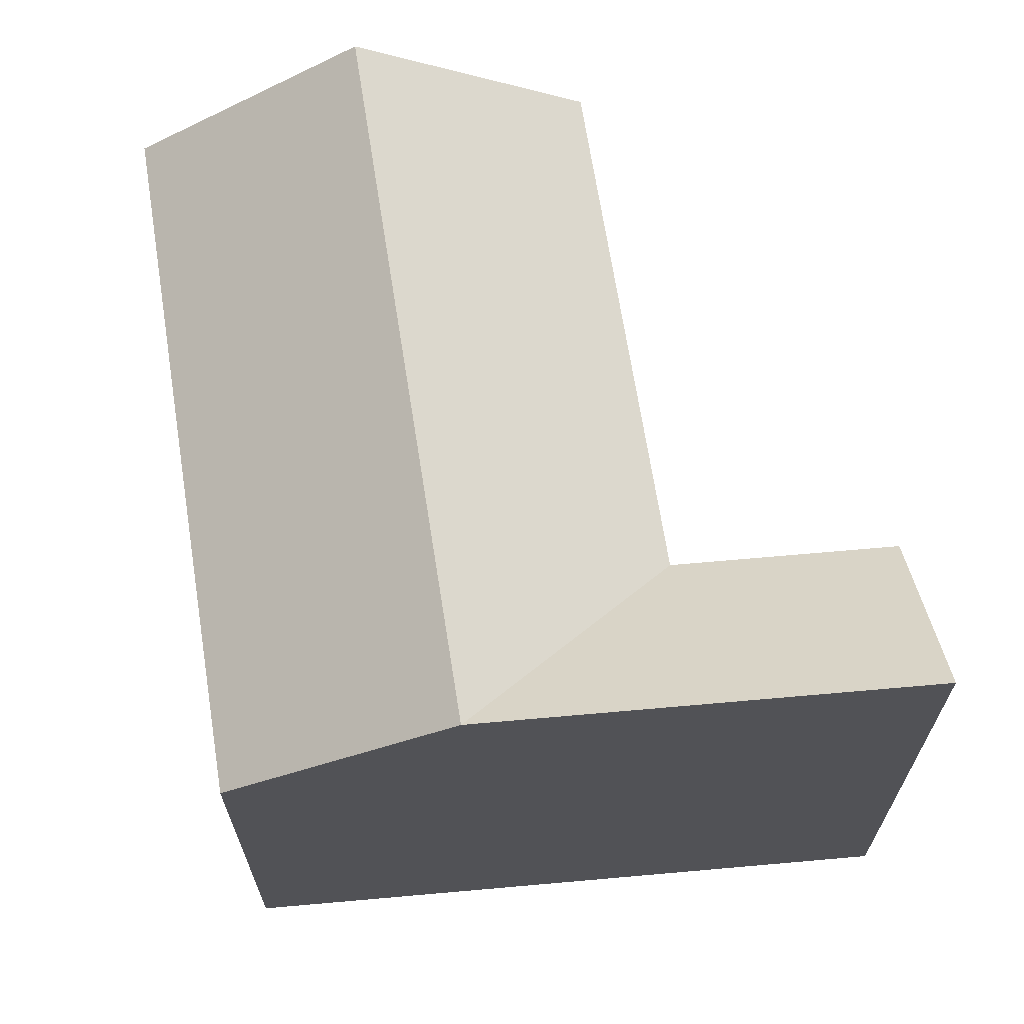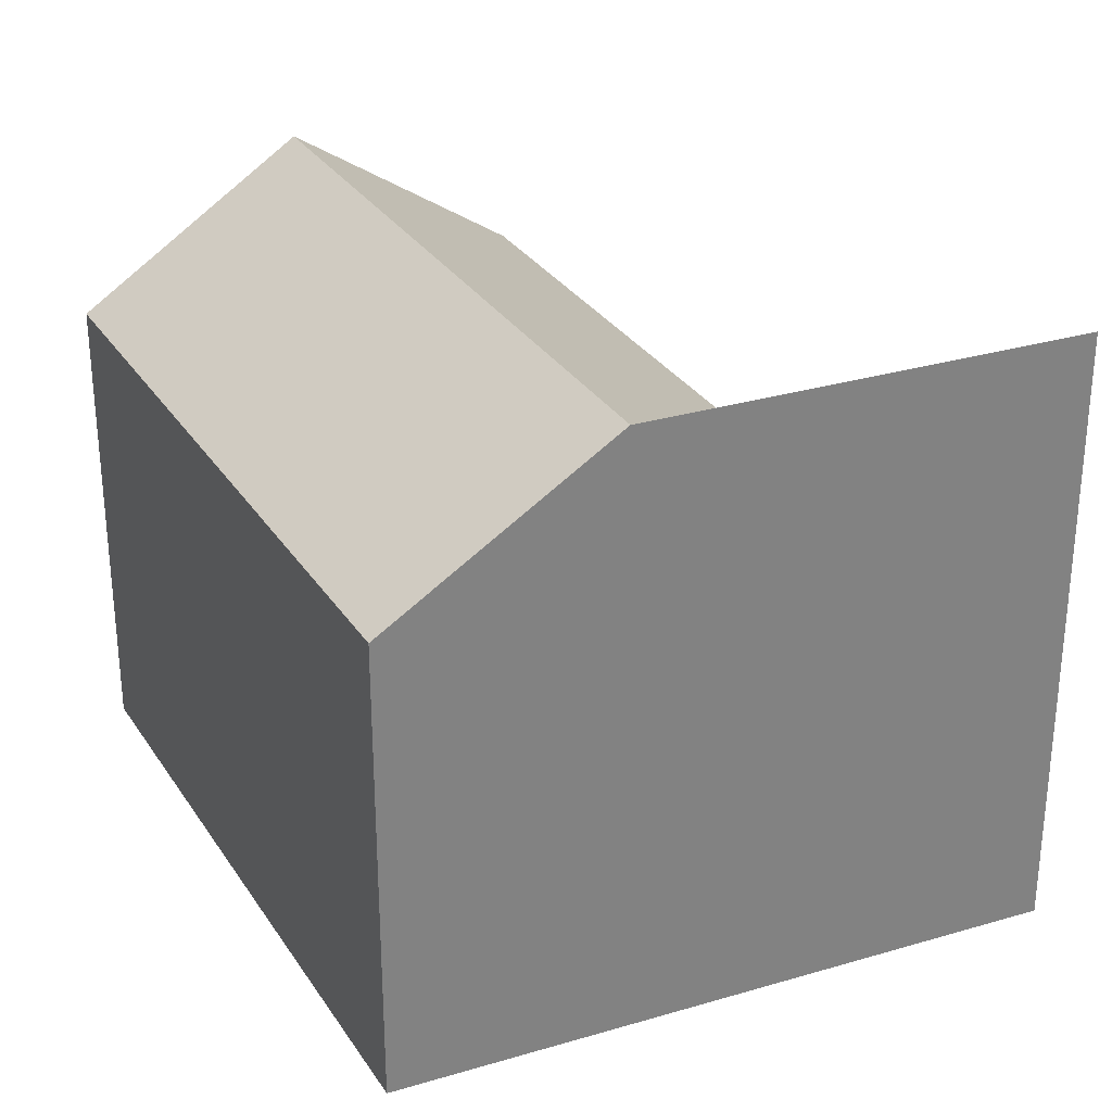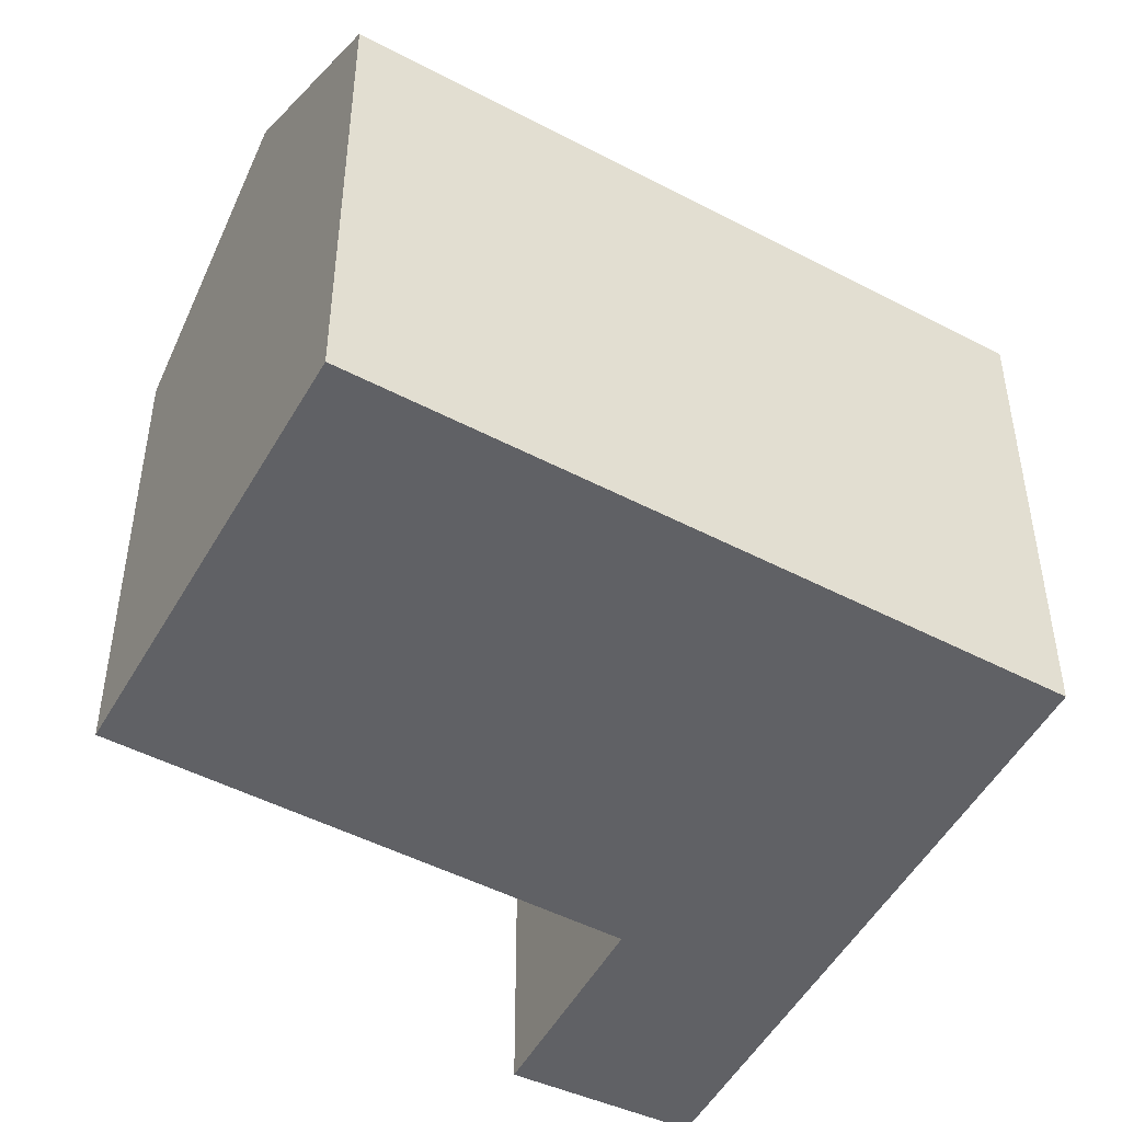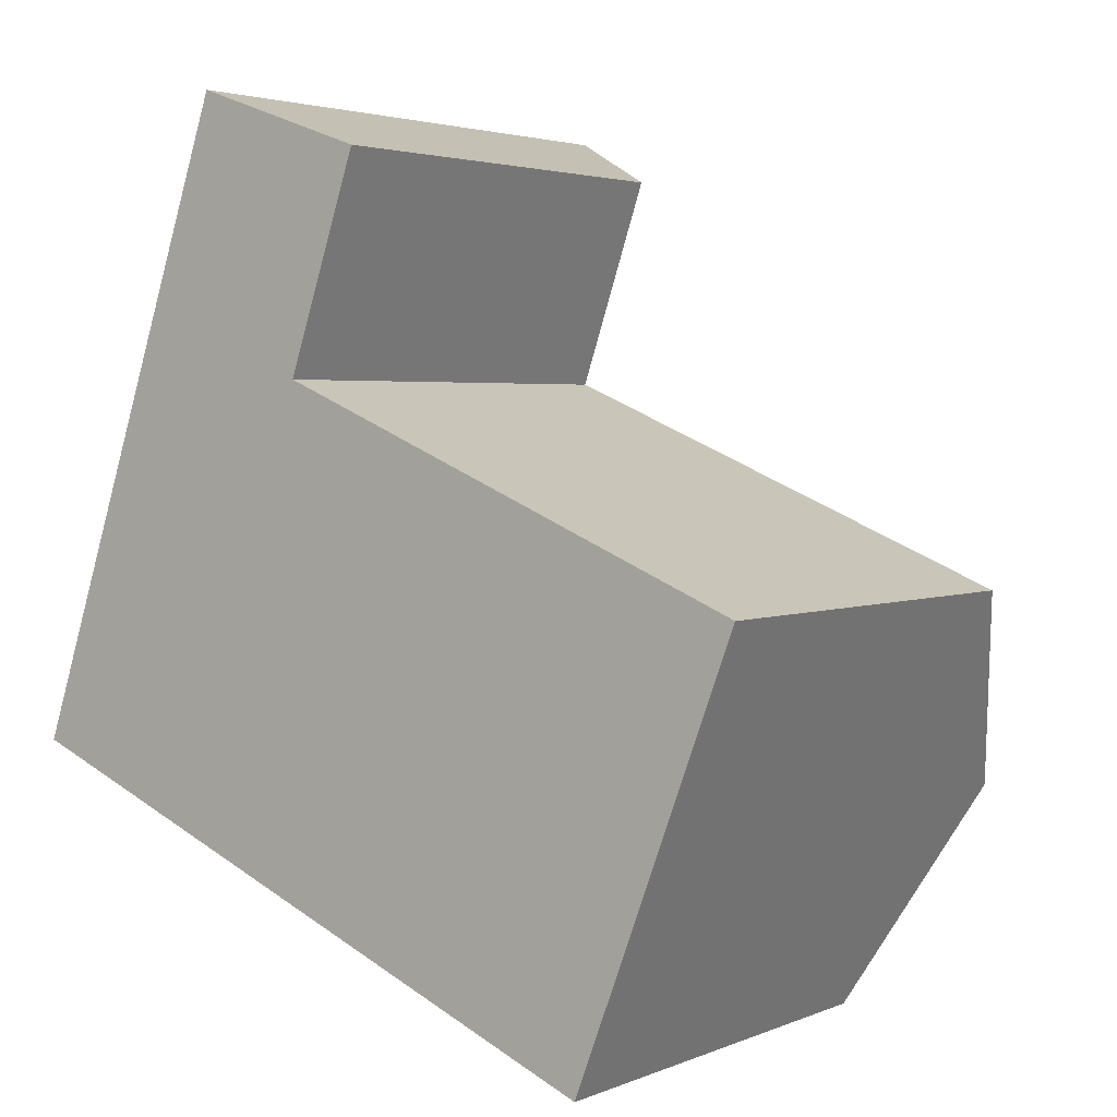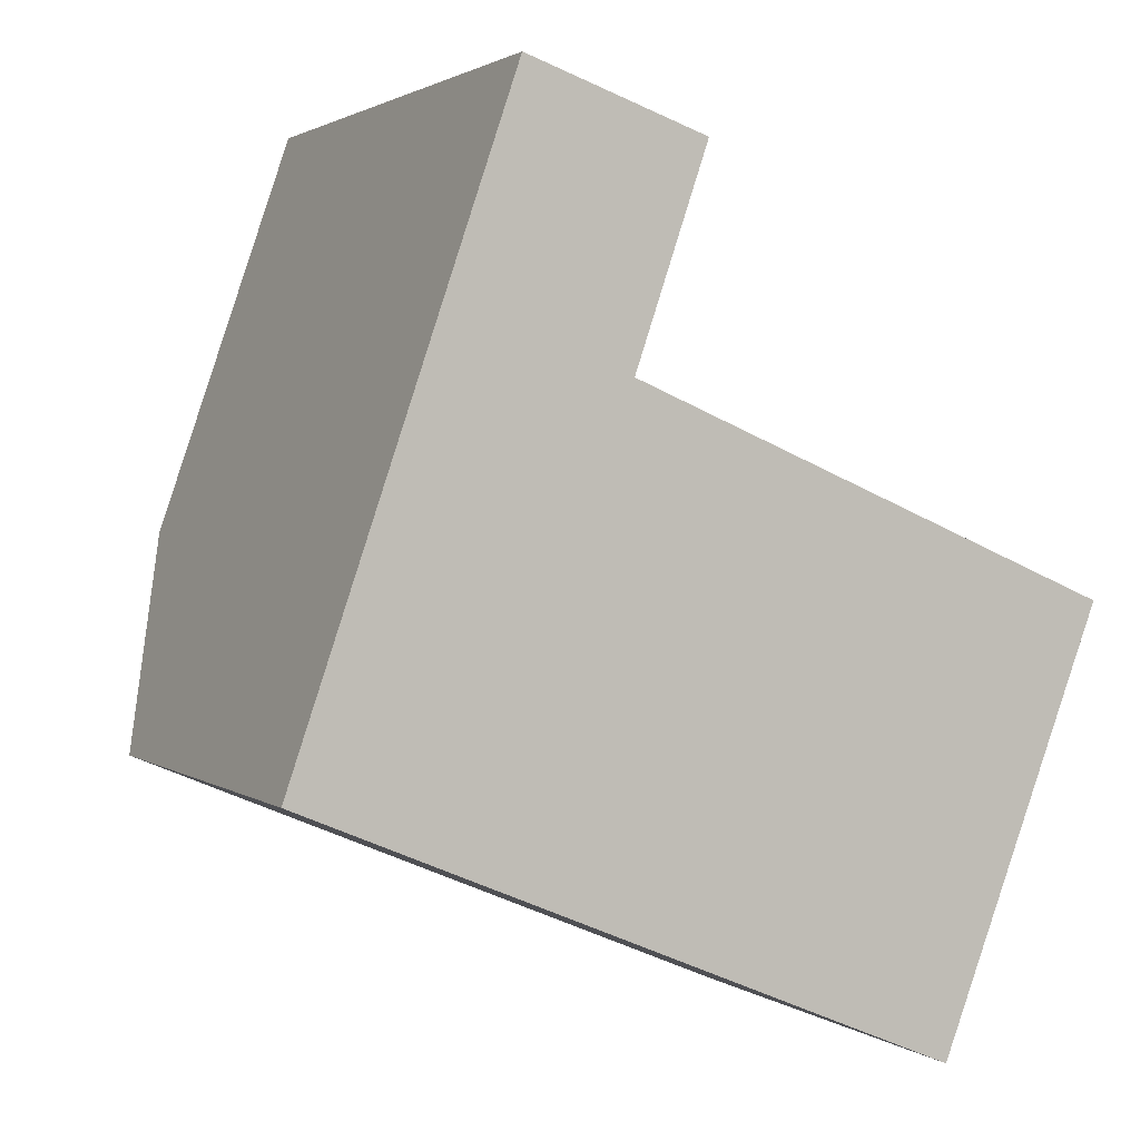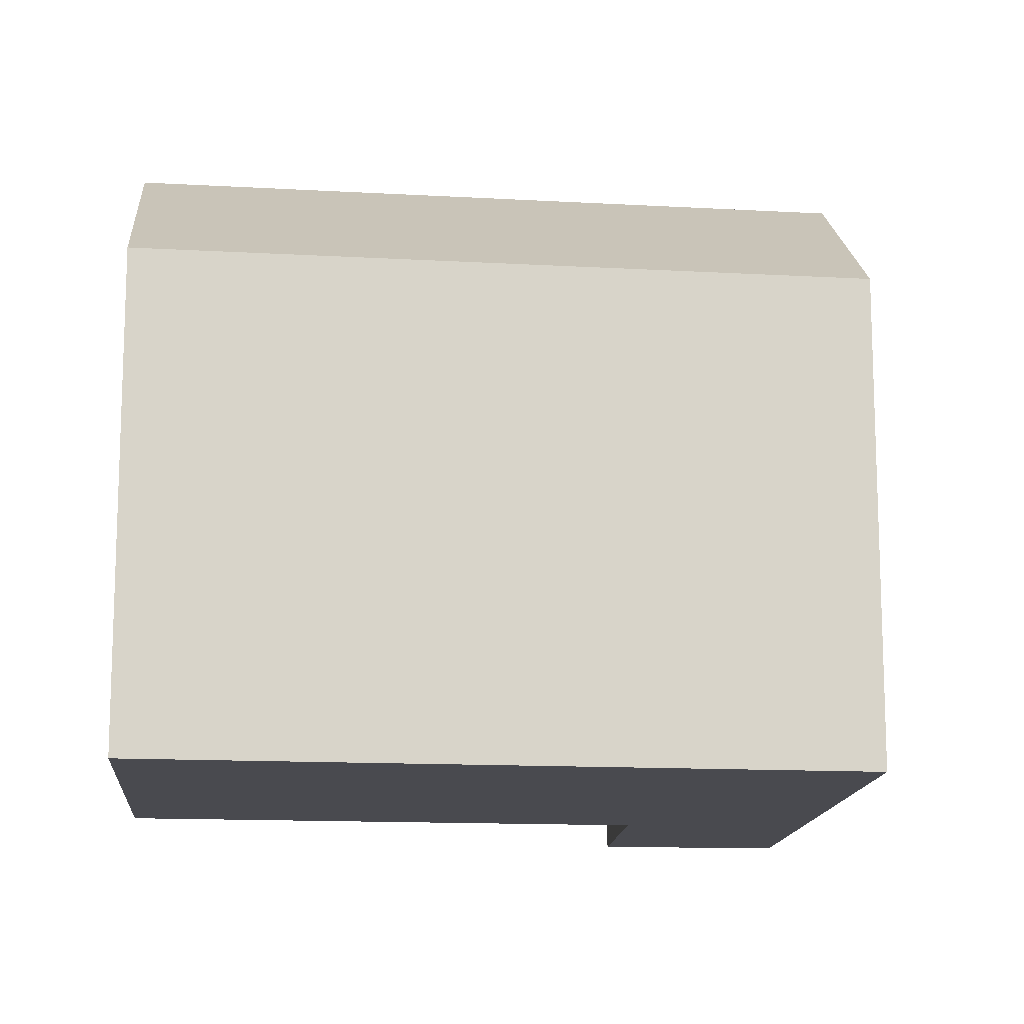
<metadata>
{"format":"obj","ext":"obj","renderer":"f3d","projection":"perspective","resolution":1024,"background":"white","views":[{"elev":68.0,"azim":-76.2,"up":"+Y"},{"elev":30.1,"azim":-94.4,"up":"+Y"},{"elev":-48.1,"azim":172.2,"up":"+Y"},{"elev":3.1,"azim":35.8,"up":"+Z"},{"elev":1.8,"azim":-24.6,"up":"+Z"},{"elev":-13.5,"azim":-164.6,"up":"+Y"}]}
</metadata>
<code>
v  23.33 13.61 4.524
v  7.204 17.95 4.131
v  9.343 13.61 10.39
v  20.98 17.95 -1.644
v  0.0002906 13.61 -0.0004305
v  5.065 13.61 -2.123
v  2.139 17.95 6.254
v  4.278 17.95 12.51
v  11.44 13.61 16.52
v  6.266 17.95 18.32
v  18.64 13.61 -7.813
v  18.64 4.784e-16 -7.812
v  5.065 1.3e-16 -2.123
v  23.33 -2.771e-16 4.525
v  9.343 -6.36e-16 10.39
v  0 0 0
v  4.278 -7.66e-16 12.51
v  6.266 -1.122e-15 18.32
v  11.44 -1.011e-15 16.52
g defaultobject
f 1 2 3
f 2 1 4
f 5 2 6
f 2 5 7
f 2 7 3
f 7 8 3
f 9 8 10
f 8 9 3
f 4 6 2
f 6 4 11
f 6 12 13
f 12 6 11
f 11 14 12
f 14 11 1
f 1 11 4
f 14 3 15
f 3 14 1
f 8 16 17
f 16 8 5
f 5 8 7
f 5 13 16
f 13 5 6
f 10 17 18
f 17 10 8
f 15 9 19
f 9 15 3
f 19 10 18
f 10 19 9
f 13 14 15
f 14 13 12
f 16 15 17
f 15 16 13
f 17 19 18
f 19 17 15

</code>
